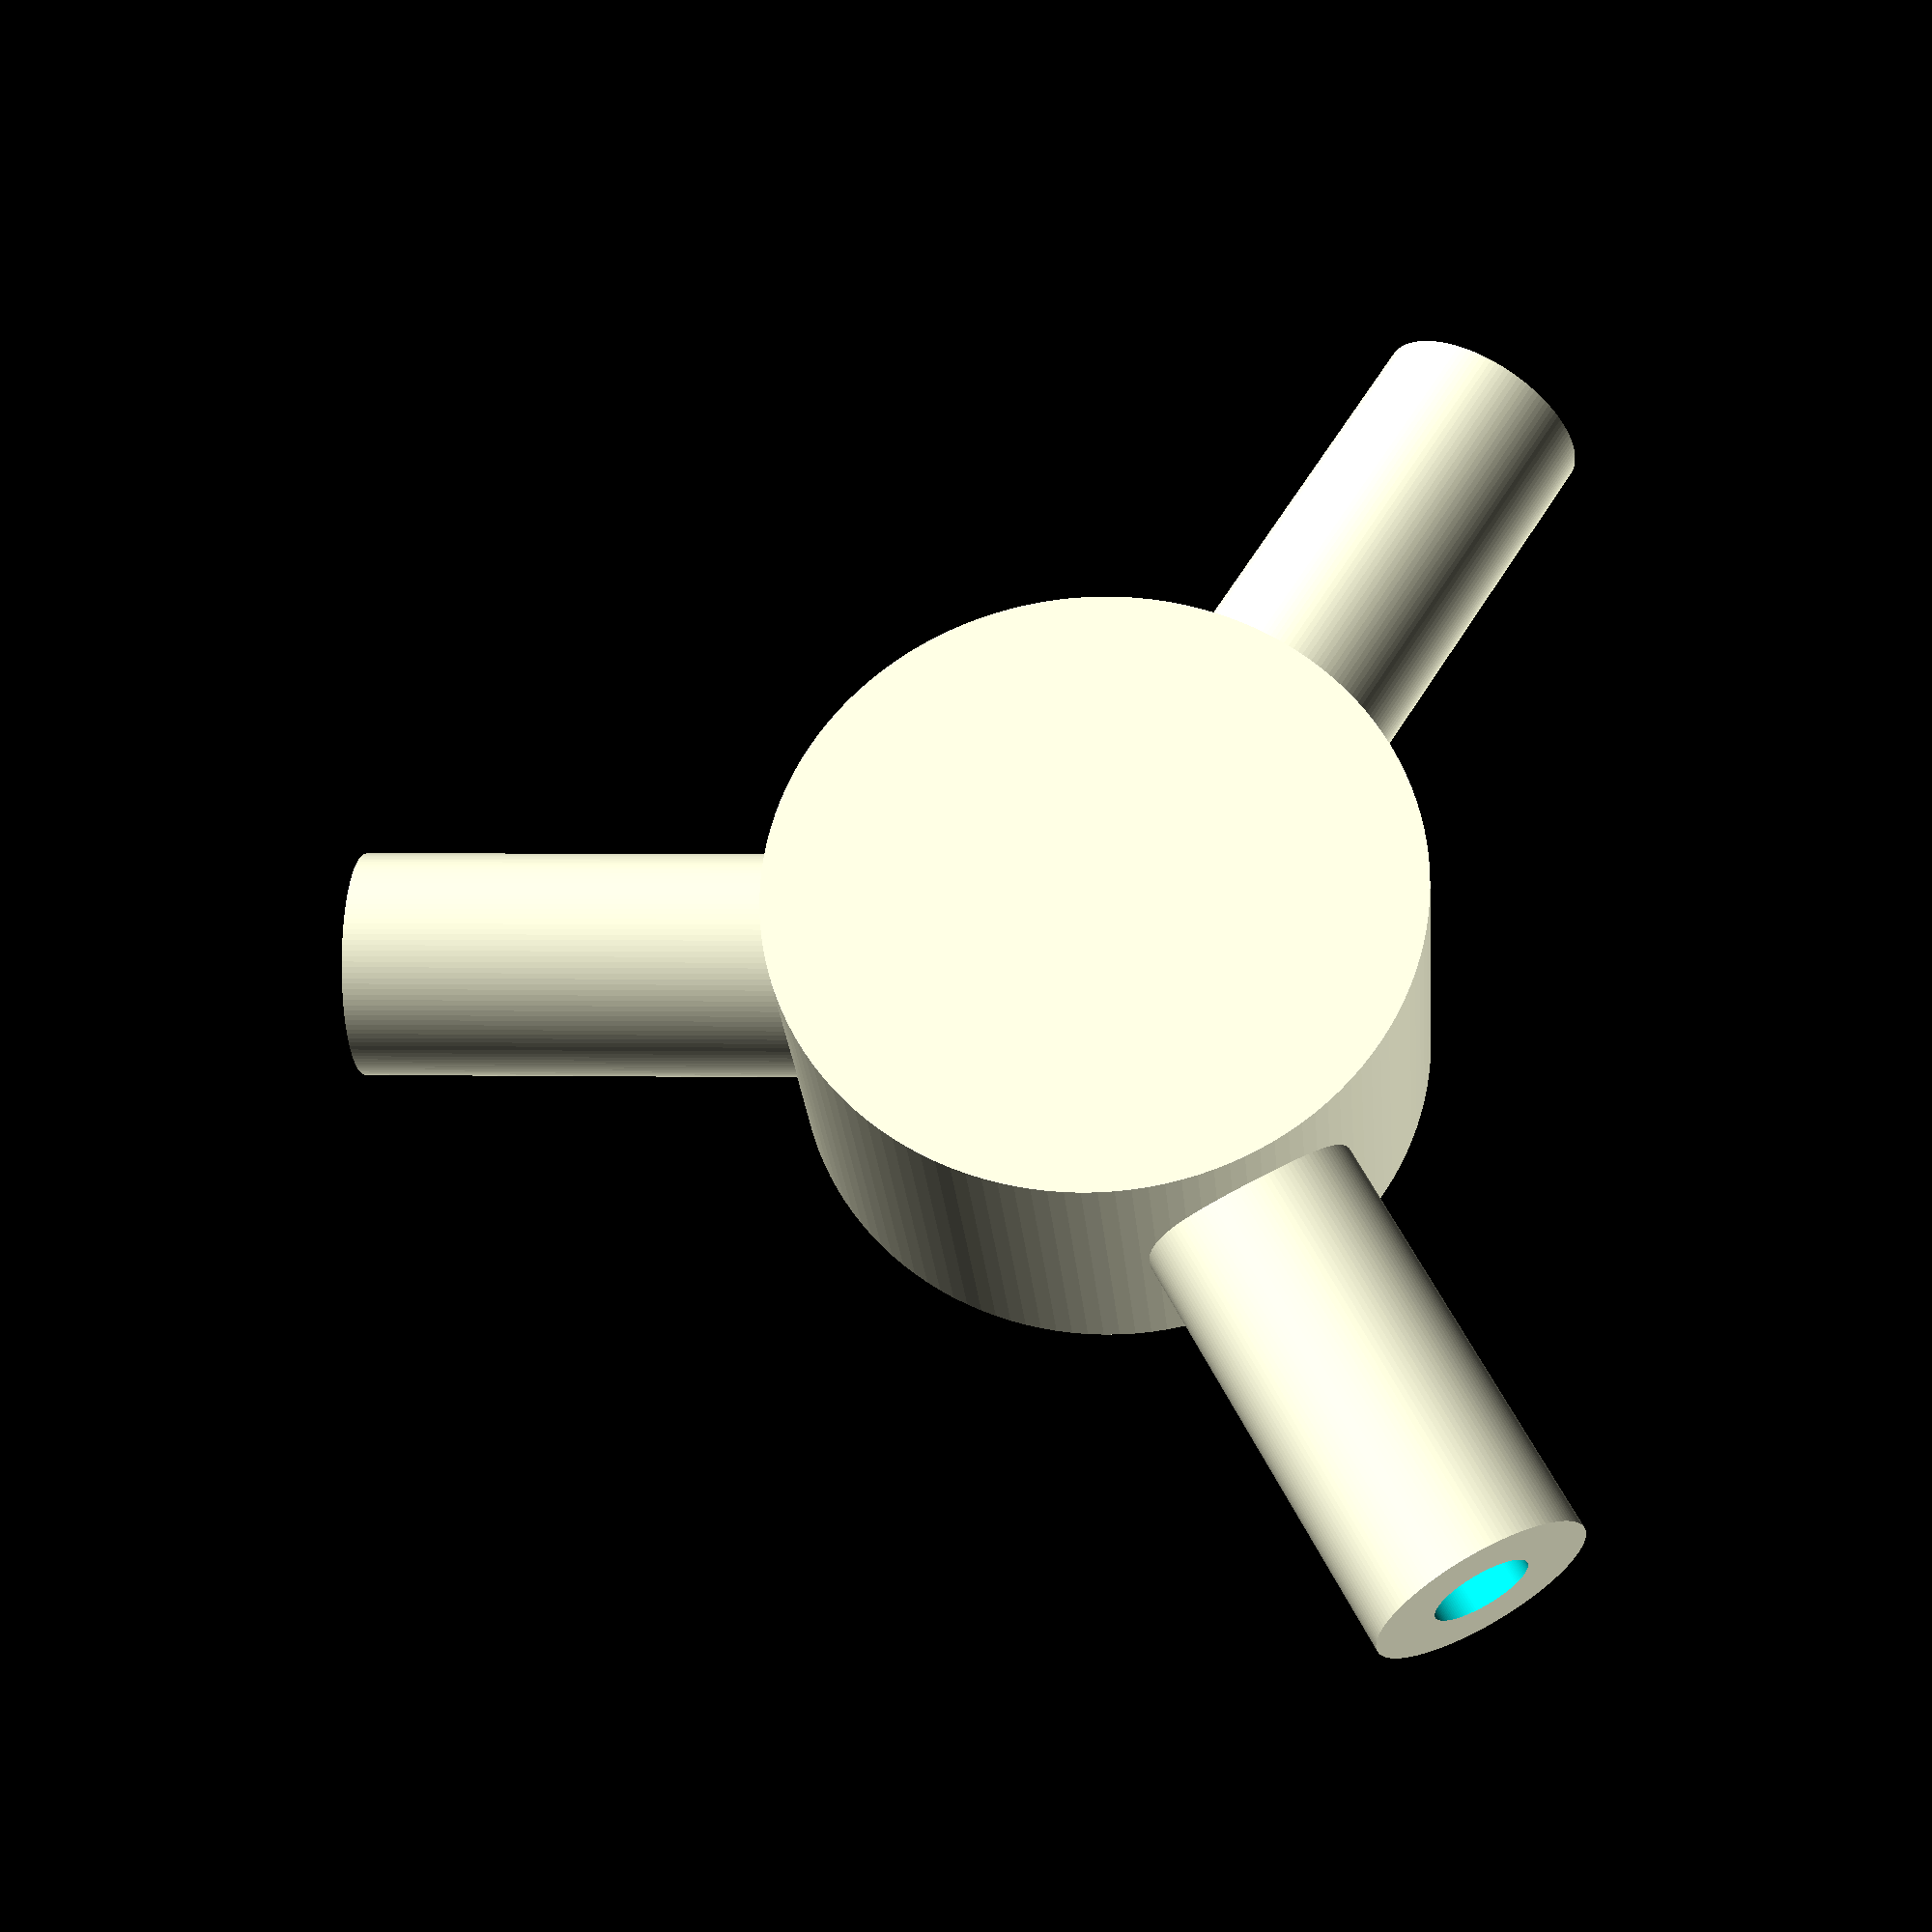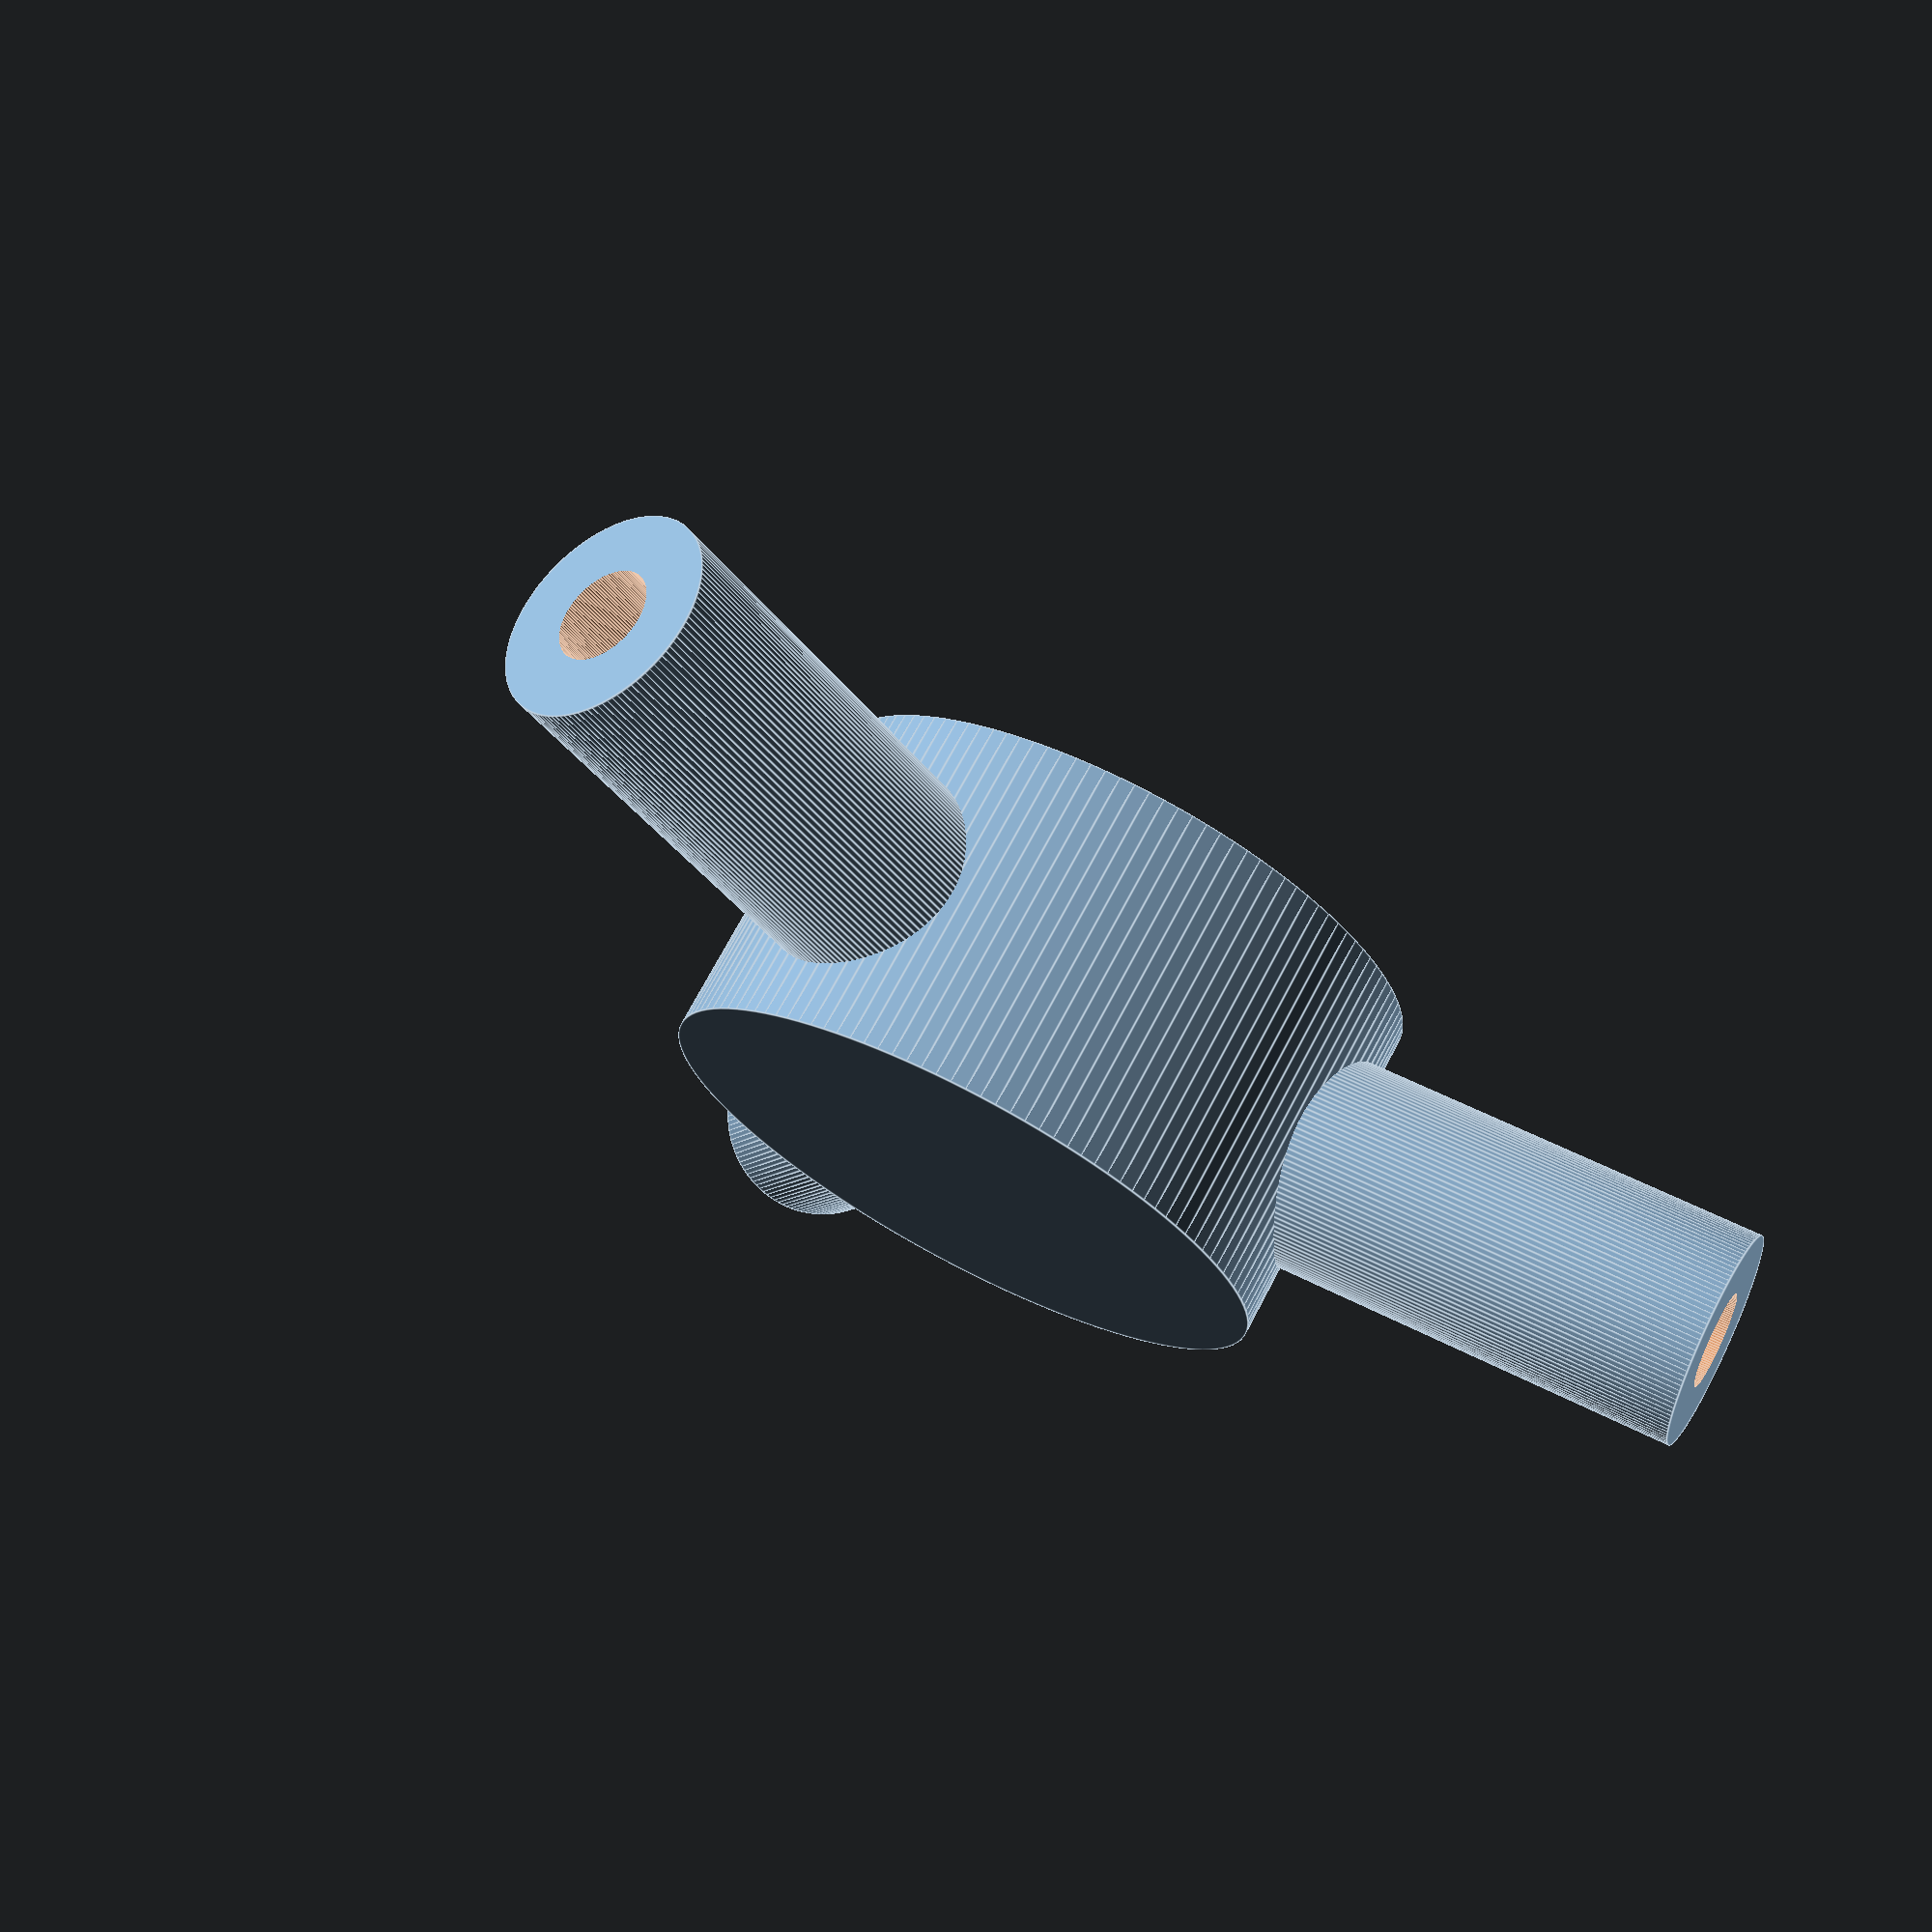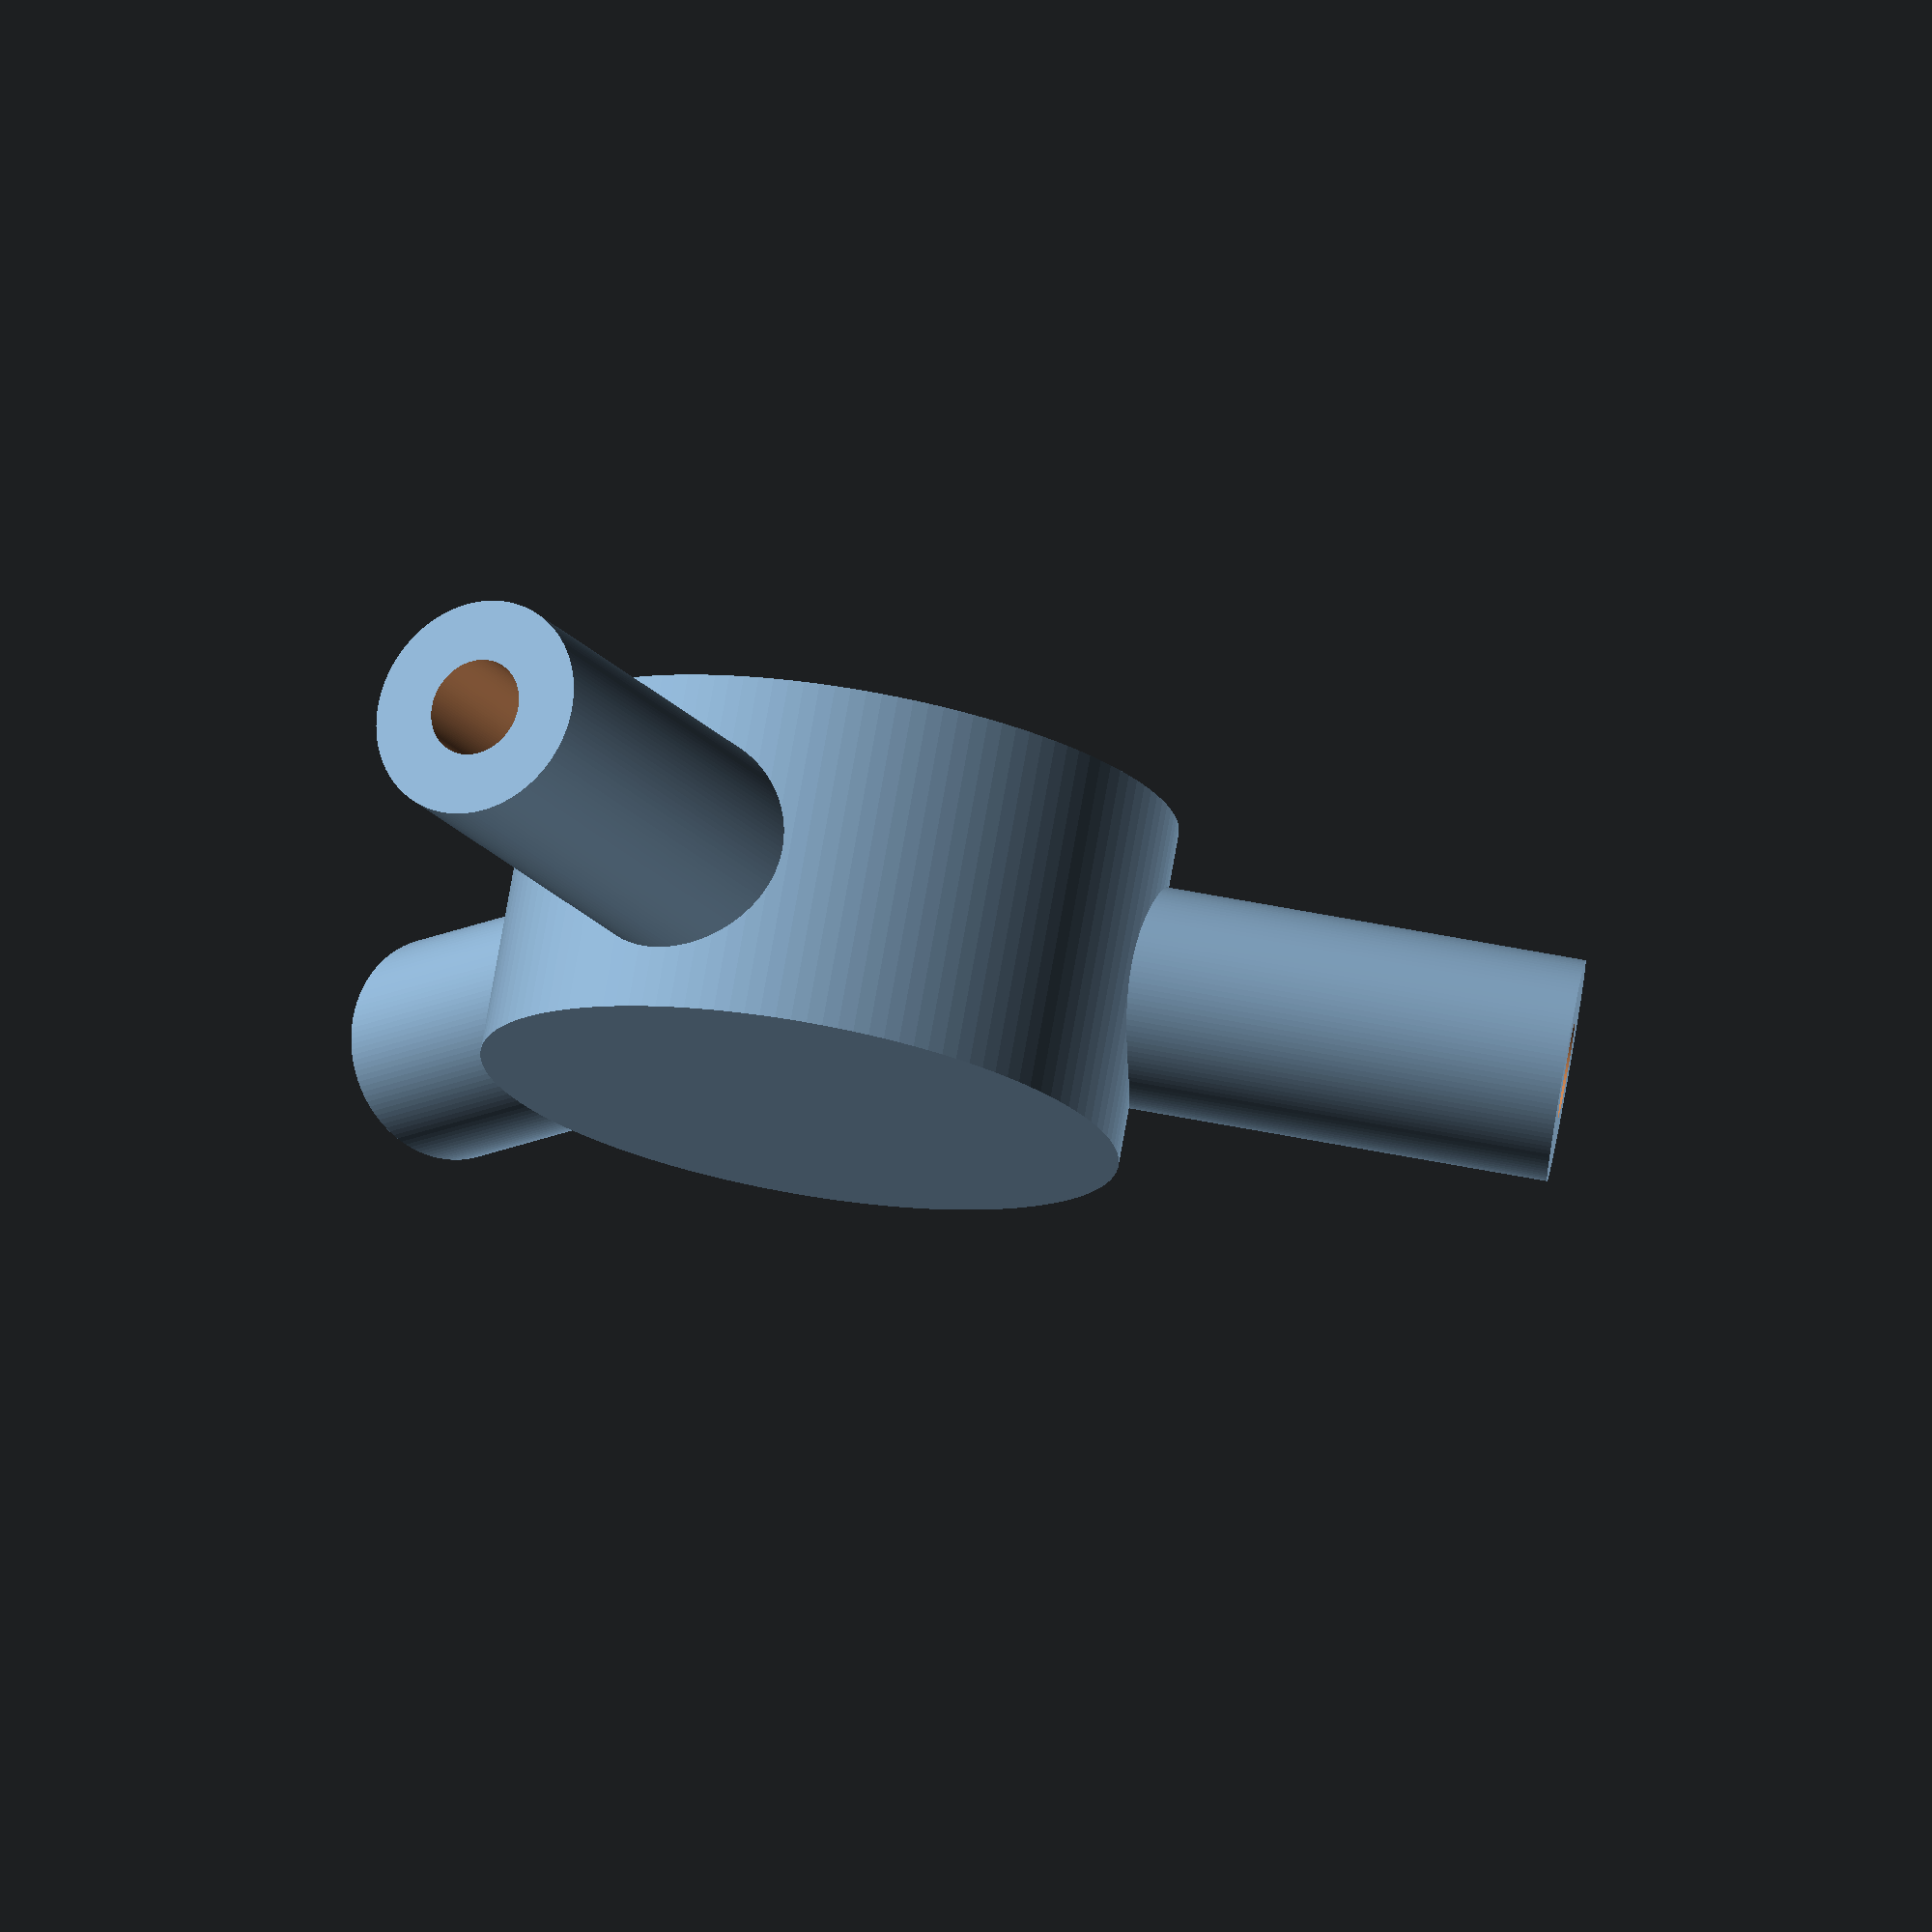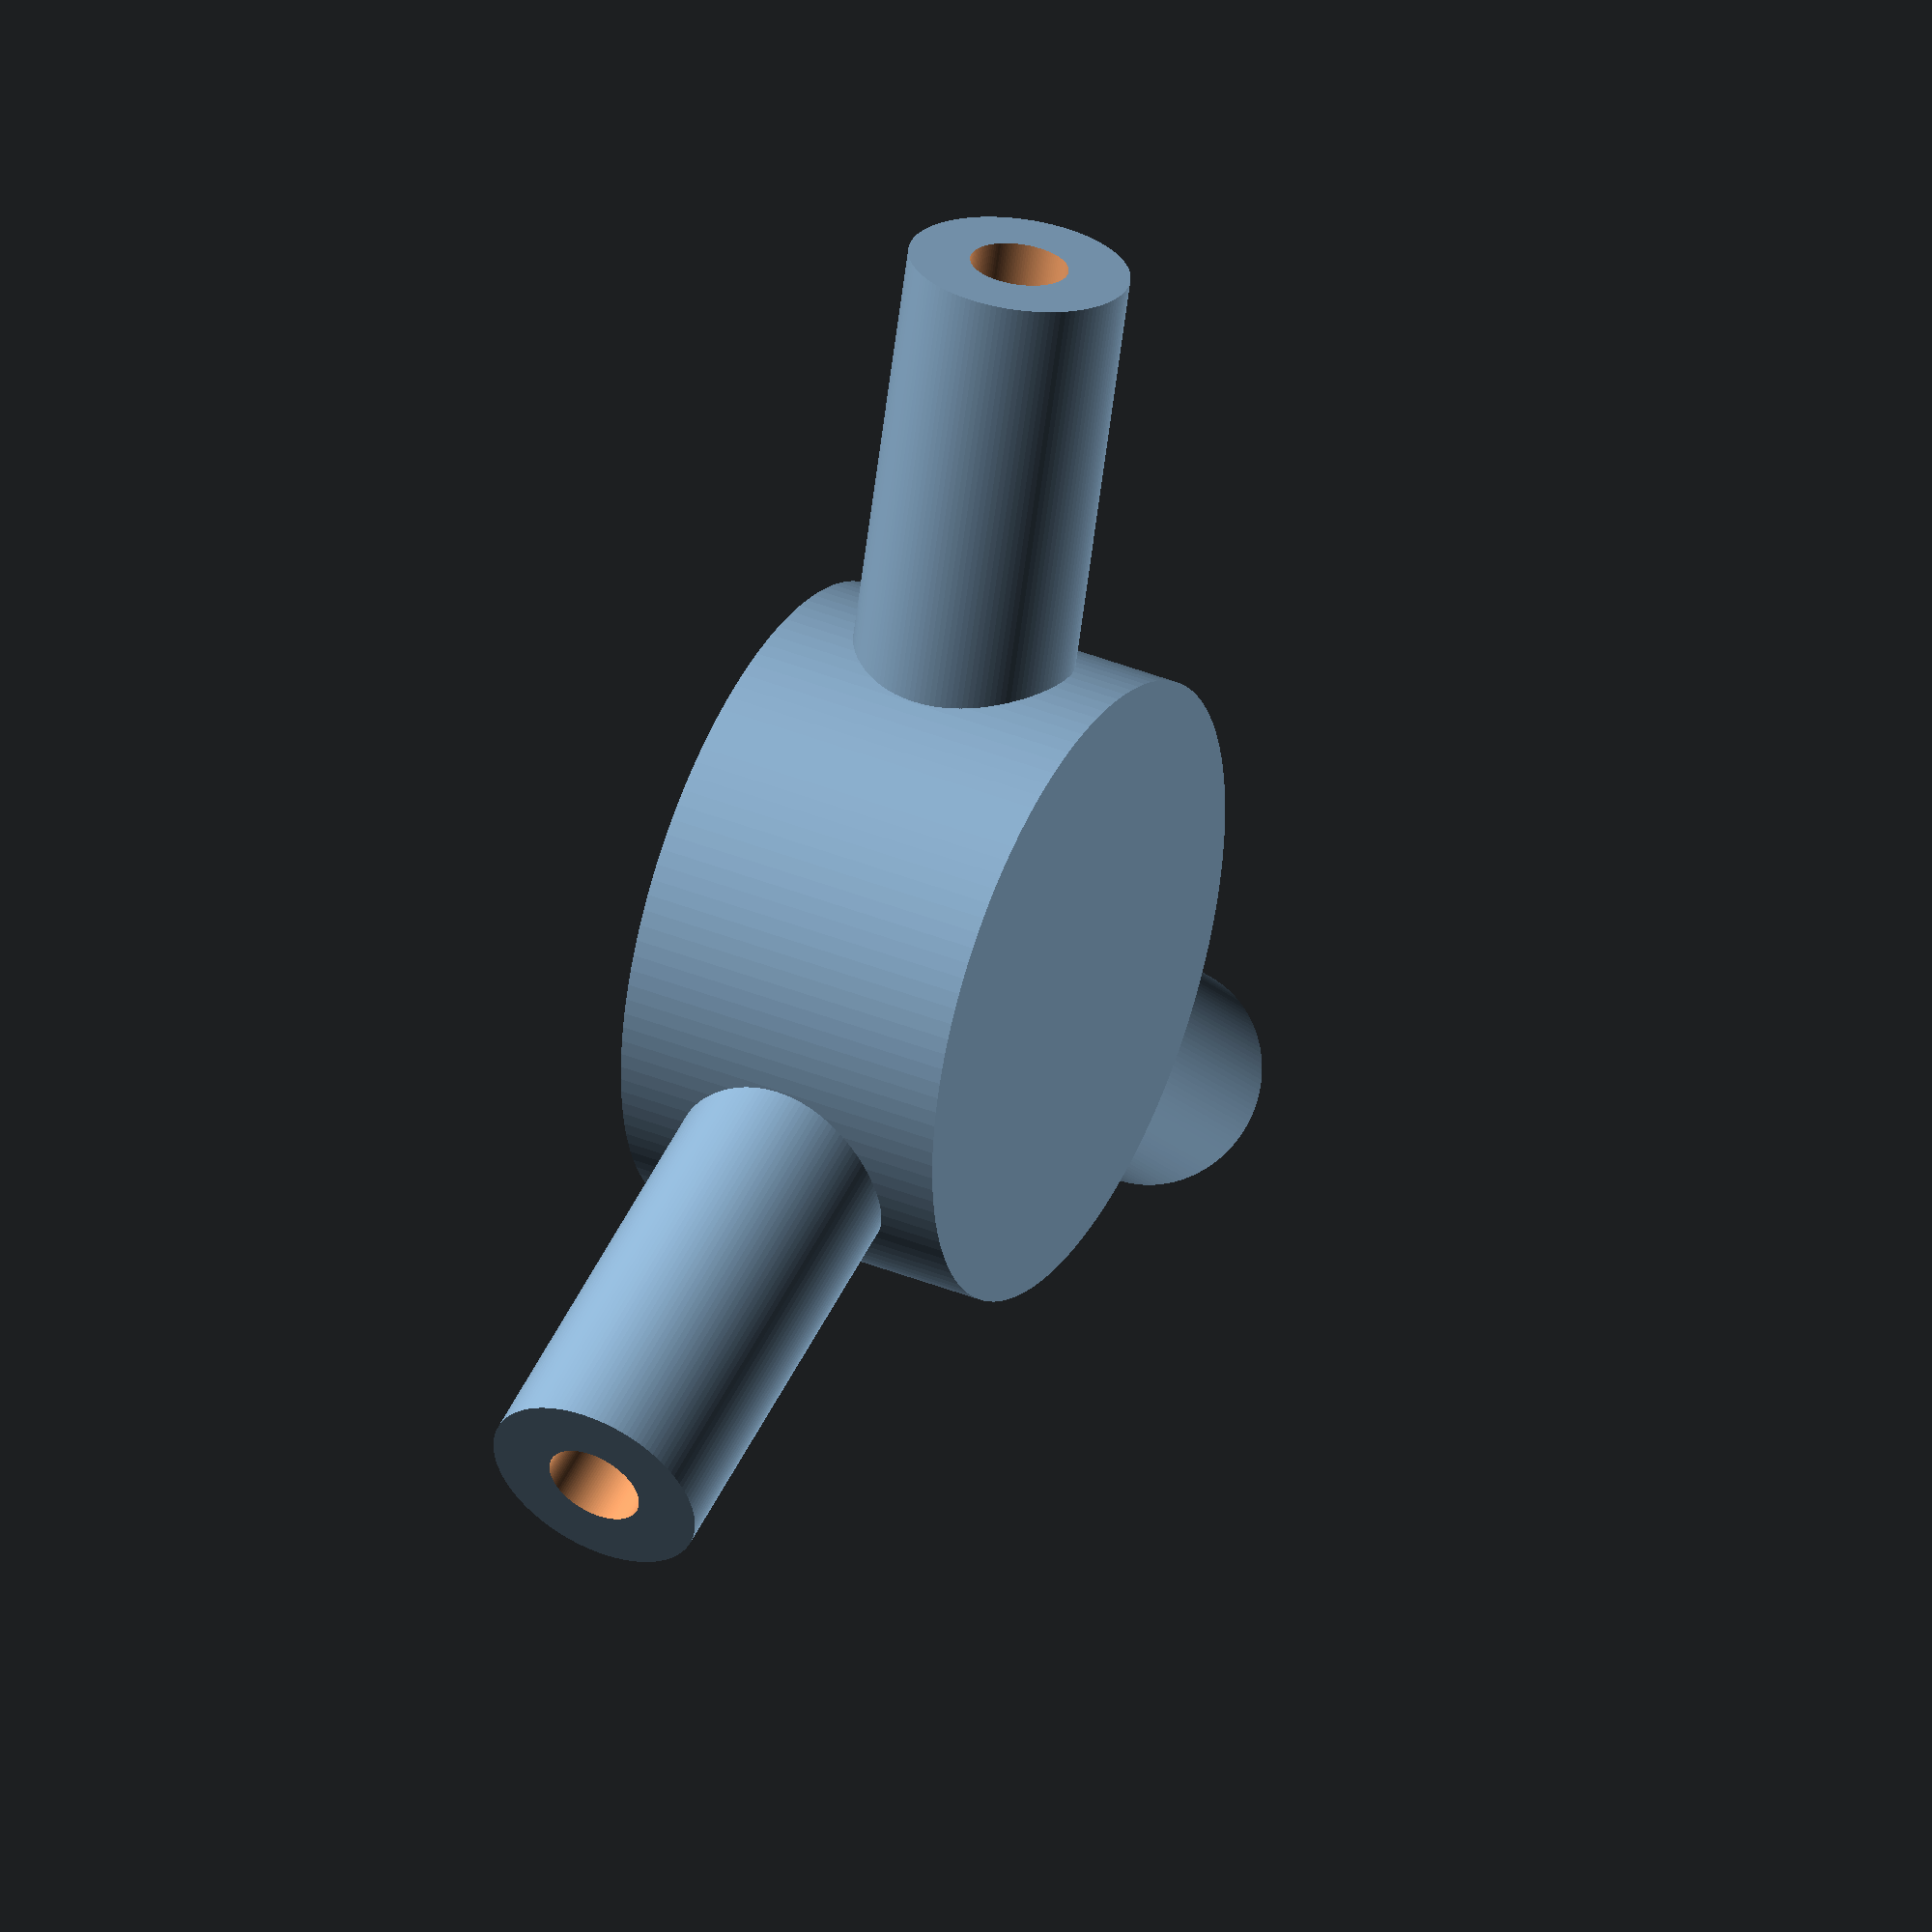
<openscad>
$fn=128;

difference(){
union(){
cylinder(d=4.5,h=15);
rotate([0,360/3,0])
cylinder(d=4.5,h=15);
rotate([0,2*360/3,0])
cylinder(d=4.5,h=15);
rotate([90,0,0])
cylinder(d=13,h=7,center=true);
}
cylinder(d=2,h=50);
rotate([0,360/3,0])
cylinder(d=2,h=50);
rotate([0,2*360/3,0])
cylinder(d=2,h=50);
}
</openscad>
<views>
elev=178.3 azim=61.7 roll=84.3 proj=p view=solid
elev=219.2 azim=33.9 roll=146.8 proj=p view=edges
elev=98.4 azim=97.0 roll=260.0 proj=o view=solid
elev=190.8 azim=69.8 roll=341.9 proj=o view=solid
</views>
